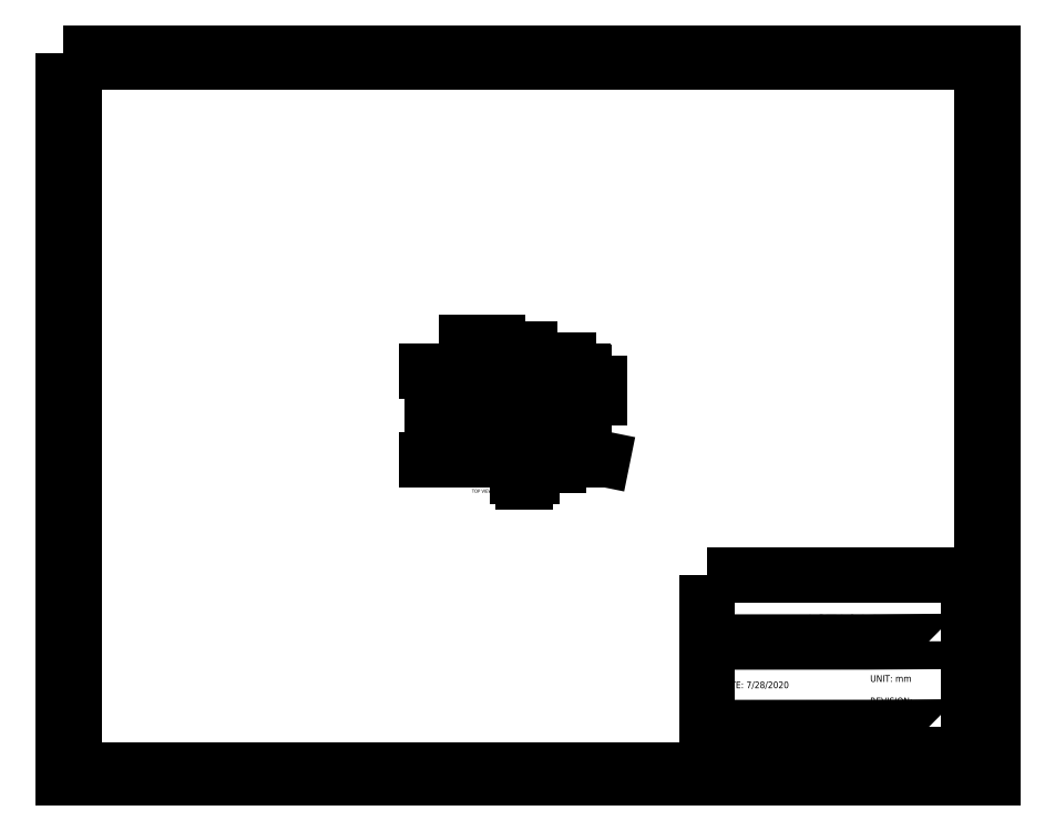
<metadata>
{"format":"dxf","ext":"dxf","renderer":"ezdxf+matplotlib","layout":"modelspace","background":"white","min_lineweight":24,"dpi":150}
</metadata>
<code>
0
SECTION
2
ENTITIES
0
LWPOLYLINE
8
0
90
    2
70
    0
43
0
10
0.1401
20
107.4
10
3.277
20
107.4
0
LWPOLYLINE
8
0
90
    2
70
    0
43
0
10
139
20
213.3
10
139
20
215.9
0
LWPOLYLINE
8
0
90
    2
70
    0
43
0
10
273.5
20
107.4
10
276.7
20
107.4
0
LWPOLYLINE
8
0
90
    4
70
    1
43
0
10
0.09016
20
215.8
10
276.7
20
215.8
10
276.7
20
0.09016
10
0.09016
20
0.09016
0
LWPOLYLINE
8
0
90
    4
70
    1
43
0
10
3.284
20
213.3
10
273.5
20
213.3
10
273.5
20
2.581
10
3.284
20
2.581
0
SPLINE
8
0
210
0
220
0
230
0
70
    8
71
    3
72
    8
73
    4
74
    0
42
1e-07
43
1e-07
40
0
40
0
40
0
40
0
40
1
40
1
40
1
40
1
10
195.1
20
40.58
30
0
10
265.9
20
40.58
30
0
10
265.9
20
40.81
30
0
10
265.9
20
40.81
30
0
0
LWPOLYLINE
8
0
90
    2
70
    0
43
0
10
139
20
0.09016
10
139
20
2.688
0
LWPOLYLINE
8
0
90
    4
70
    1
43
0
10
191.7
20
60.36
10
269.5
20
60.36
10
269.5
20
6.549
10
191.7
20
6.549
0
SPLINE
8
0
210
0
220
0
230
0
70
    8
71
    3
72
    8
73
    4
74
    0
42
1e-07
43
1e-07
40
0
40
0
40
0
40
0
40
1
40
1
40
1
40
1
10
195.1
20
15.14
30
0
10
265.9
20
15.14
30
0
10
265.9
20
15.36
30
0
10
265.9
20
15.36
30
0
0
MTEXT
8
0
10
193.5
20
12.3
30
0
40
3
41
72.07
71
    1
72
    1
1
*NOTE: DIMENSIONS UNTOLERANCED\P
7
standard
210
0
220
0
230
1
50
0
73
    2
44
1
0
MTEXT
8
0
10
240.2
20
27.81
30
0
40
2
41
19.5
71
    4
72
    1
1
SCALE: 1:1\P\PUNIT: mm\P\PREVISION: Rev1
7
standard
210
0
220
0
230
1
50
0
73
    2
44
1
0
INSERT
8
0
2
Wireling_0.69OLED_AST1014_REV1-DETAILED_DRAWING-DXF-0
10
0
20
0
30
0
41
1
42
1
43
0
50
0
70
    1
71
    1
44
0
45
0
0
LINE
8
leader
10
123.7
20
110.2
11
126.9
21
110.2
0
LINE
8
leader
10
125.3
20
101.6
11
125.3
21
118.8
0
DIMENSION
8
dim
2
*D1
10
119
20
110.2
30
0
11
118.1
21
115.6
31
0
70
   32
71
    5
3
Standard
53
0
210
0
220
0
230
1
13
120.2
23
121
33
0
14
123.7
24
110.2
34
0
50
90
0
DIMENSION
8
dim
2
*D2
10
116
20
101.6
30
0
11
115.1
21
110.2
31
0
70
   32
71
    5
3
Standard
53
0
210
0
220
0
230
1
13
123.7
23
118.8
33
0
14
123.7
24
101.6
34
0
50
90
0
DIMENSION
8
dim
2
*D3
10
126.9
20
97
30
0
11
125.3
21
97.94
31
0
70
   32
71
    5
3
Standard
53
0
210
0
220
0
230
1
13
123.7
23
101.6
33
0
14
126.9
24
101.6
34
0
0
DIMENSION
8
dim
2
*D4
10
120.2
20
122
30
0
11
122.8
21
122.9
31
0
70
   32
71
    5
3
Standard
53
0
210
0
220
0
230
1
13
125.3
23
118.8
33
0
14
120.2
24
121
34
0
0
DIMENSION
8
dim
2
*D5
10
113
20
121
30
0
11
112.1
21
108
31
0
70
   32
71
    5
3
Standard
53
0
210
0
220
0
230
1
13
120.2
23
94.95
33
0
14
120.2
24
121
34
0
50
90
0
DIMENSION
8
dim
2
*D6
10
128.7
20
125
30
0
11
124.7
21
125.9
31
0
70
   32
71
    5
3
Standard
53
0
210
0
220
0
230
1
13
120.7
23
121.1
33
0
14
128.7
24
121.1
34
0
0
DIMENSION
8
dim
2
*D7
10
129.2
20
128
30
0
11
124.7
21
128.9
31
0
70
   32
71
    5
3
Standard
53
0
210
0
220
0
230
1
13
120.2
23
121
33
0
14
129.2
24
121
34
0
0
LINE
8
leader
10
150.6
20
117.6
11
150.6
21
113.3
0
LINE
8
leader
10
137
20
115.5
11
134.2
21
115.5
0
DIMENSION
8
dim
2
*D8
10
133
20
121
30
0
11
132.1
21
118.2
31
0
70
   32
71
    5
3
Standard
53
0
210
0
220
0
230
1
13
134.2
23
115.5
33
0
14
137
24
121
34
0
50
90
0
DIMENSION
8
dim
2
*D9
10
137
20
123
30
0
11
135.6
21
123.9
31
0
70
   32
71
    5
3
Standard
53
0
210
0
220
0
230
1
13
134.2
23
117.6
33
0
14
137.1
24
121
34
0
0
DIMENSION
8
dim
2
*D10
10
139
20
126
30
0
11
136.5
21
126.9
31
0
70
   32
71
    5
3
Standard
53
0
210
0
220
0
230
1
13
134.2
23
117.6
33
0
14
138.9
24
120.6
34
0
0
MTEXT
8
0
10
134.7
20
132
30
0
40
1
41
5.75
71
    1
72
    1
1
UNIT: mm
7
standard
210
0
220
0
230
1
50
0
73
    2
44
1
0
DIMENSION
8
dim
2
*D11
10
137.7
20
90
30
0
11
137.4
21
90.94
31
0
70
   32
71
    5
3
Standard
53
0
210
0
220
0
230
1
13
137.1
23
94.95
33
0
14
137.7
24
94.95
34
0
0
DIMENSION
8
dim
2
*D12
10
139
20
94
30
0
11
138.3
21
94.94
31
0
70
   32
71
    5
3
Standard
53
0
210
0
220
0
230
1
13
137.7
23
94.95
33
0
14
139
24
98.9
34
0
0
MTEXT
8
0
10
121.7
20
86
30
0
40
1
41
6.417
71
    1
72
    1
1
TOP VIEW
7
standard
210
0
220
0
230
1
50
0
73
    2
44
1
0
MTEXT
8
0
10
134.5
20
86
30
0
40
1
41
6.639
71
    1
72
    1
1
SIDE VIEW
7
standard
210
0
220
0
230
1
50
0
73
    2
44
1
0
MTEXT
8
0
10
145.9
20
86
30
0
40
1
41
9.194
71
    1
72
    1
1
BOTTOM VIEW
7
standard
210
0
220
0
230
1
50
0
73
    2
44
1
0
DIMENSION
8
dim
2
*D13
10
153
20
99
30
0
11
150.6
21
99.94
31
0
70
   32
71
    5
3
Standard
53
0
210
0
220
0
230
1
13
147.5
23
96.5
33
0
14
153.7
24
96.5
34
0
0
DIMENSION
8
dim
2
*D14
10
147.5
20
96.5
30
0
11
146.6
21
89.27
31
0
70
   32
1
2x 1.5
71
    5
3
Standard
53
0
210
0
220
0
230
1
13
146.1
23
94.95
33
0
14
147.5
24
96.5
34
0
50
90
0
DIMENSION
8
dim
2
*D15
10
147.5
20
96.5
30
0
11
140.8
21
97.43
31
0
70
   32
1
2x 1.4
71
    5
3
Standard
53
0
210
0
220
0
230
1
13
146.1
23
94.95
33
0
14
147.5
24
96.5
34
0
0
DIMENSION
8
dim
2
*D16
10
153.7
20
96.5
30
0
11
157.8
21
96.46
31
0
70
   36
1
2x R0.4
71
    5
3
Standard
53
0
210
0
220
0
230
1
15
154.1
25
96.42
35
0
40
0
0
DIMENSION
8
dim
2
*D17
10
154.1
20
119
30
0
11
150.6
21
119.9
31
0
70
   32
71
    5
3
Standard
53
0
210
0
220
0
230
1
13
147.1
23
117.6
33
0
14
154.1
24
117.6
34
0
0
DIMENSION
8
dim
2
*D18
10
158
20
113.3
30
0
11
157.1
21
115.5
31
0
70
   32
71
    5
3
Standard
53
0
210
0
220
0
230
1
13
154.1
23
117.6
33
0
14
154.1
24
113.3
34
0
50
90
0
LINE
8
dim
10
150.6
20
117.6
11
150.6
21
118.5
0
LINE
8
dim
10
150.6
20
120.7
11
150.6
21
122
0
DIMENSION
8
dim
2
*D19
10
150.6
20
123
30
0
11
148.3
21
123.9
31
0
70
   32
71
    5
3
Standard
53
0
210
0
220
0
230
1
13
146.1
23
121
33
0
14
150.6
24
120.7
34
0
0
MTEXT
8
0
10
230.6
20
55.14
30
0
40
4.25
41
59.5
71
    5
72
    1
1
WIRELING 0.69" OLED
7
standard
210
0
220
0
230
1
50
0
73
    2
44
1
0
MTEXT
8
0
10
231.7
20
46.17
30
0
40
4
41
20.89
71
    5
72
    1
1
AST1014
7
standard
210
0
220
0
230
1
50
0
73
    2
44
1
0
MTEXT
8
0
10
195.1
20
27.58
30
0
40
2
41
40.06
71
    4
72
    1
1
PROJECT: Wirelings\P\PDATE: 7/28/2020\P\PAUTHOR NAME: Jason Marcum
7
standard
210
0
220
0
230
1
50
0
73
    2
44
1
0
DIMENSION
8
dim
2
*D20
10
110
20
121.1
30
0
11
109.1
21
108
31
0
70
   32
71
    5
3
Standard
53
0
210
0
220
0
230
1
13
120.7
23
94.8
33
0
14
120.7
24
121.1
34
0
50
90
0
ENDSEC
0
EOF

</code>
